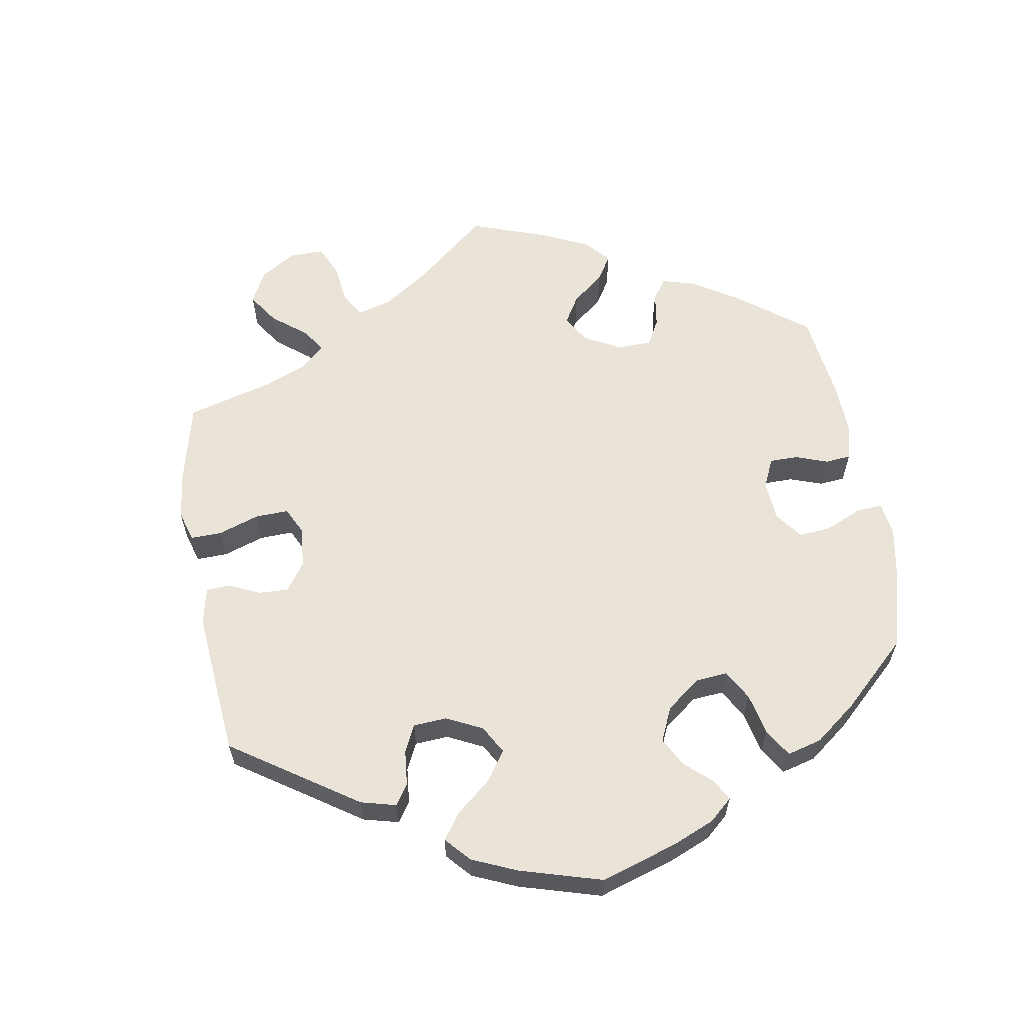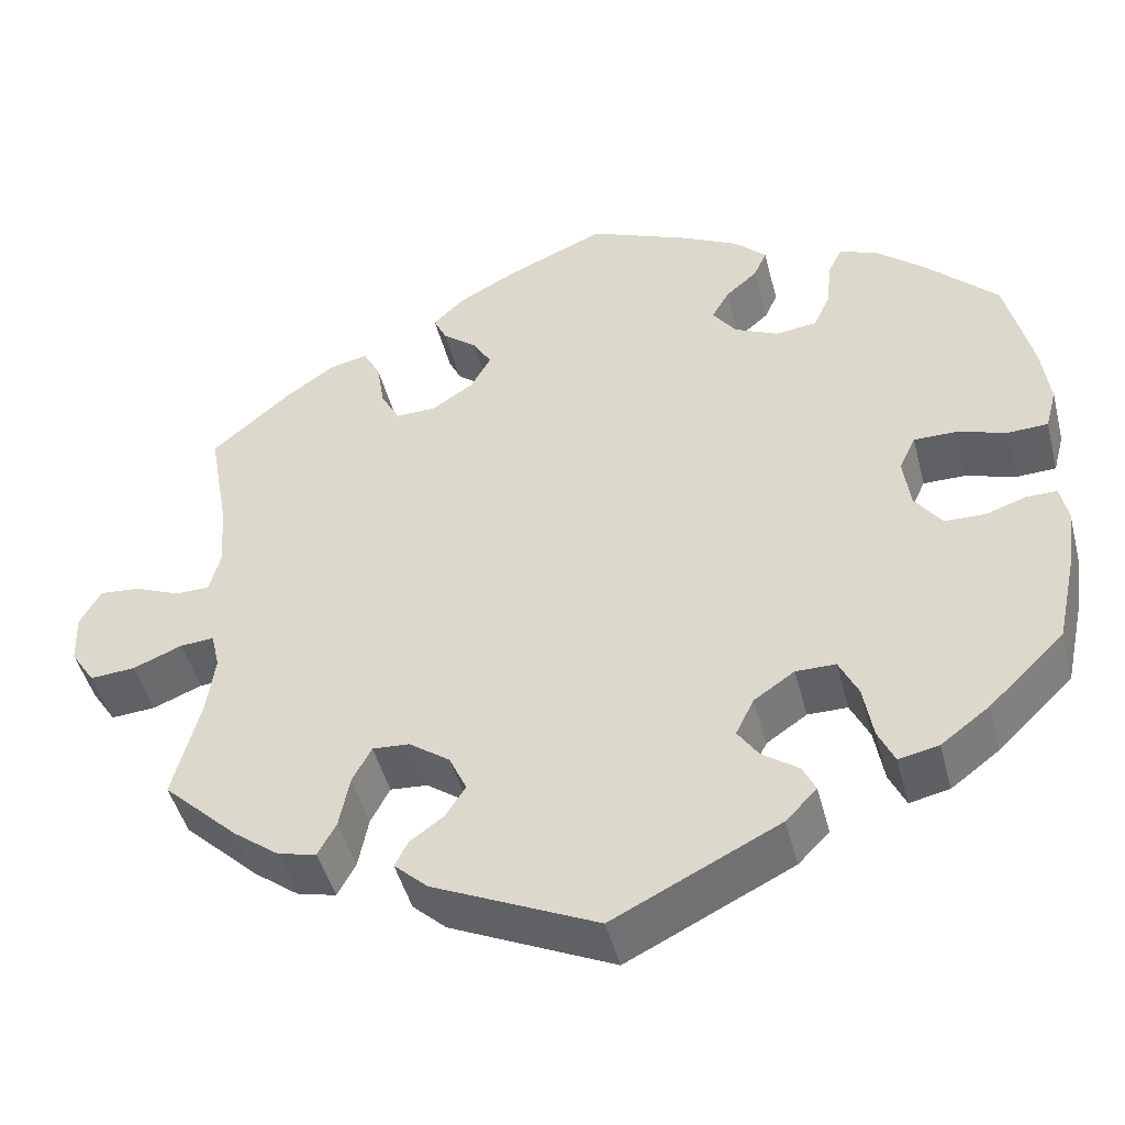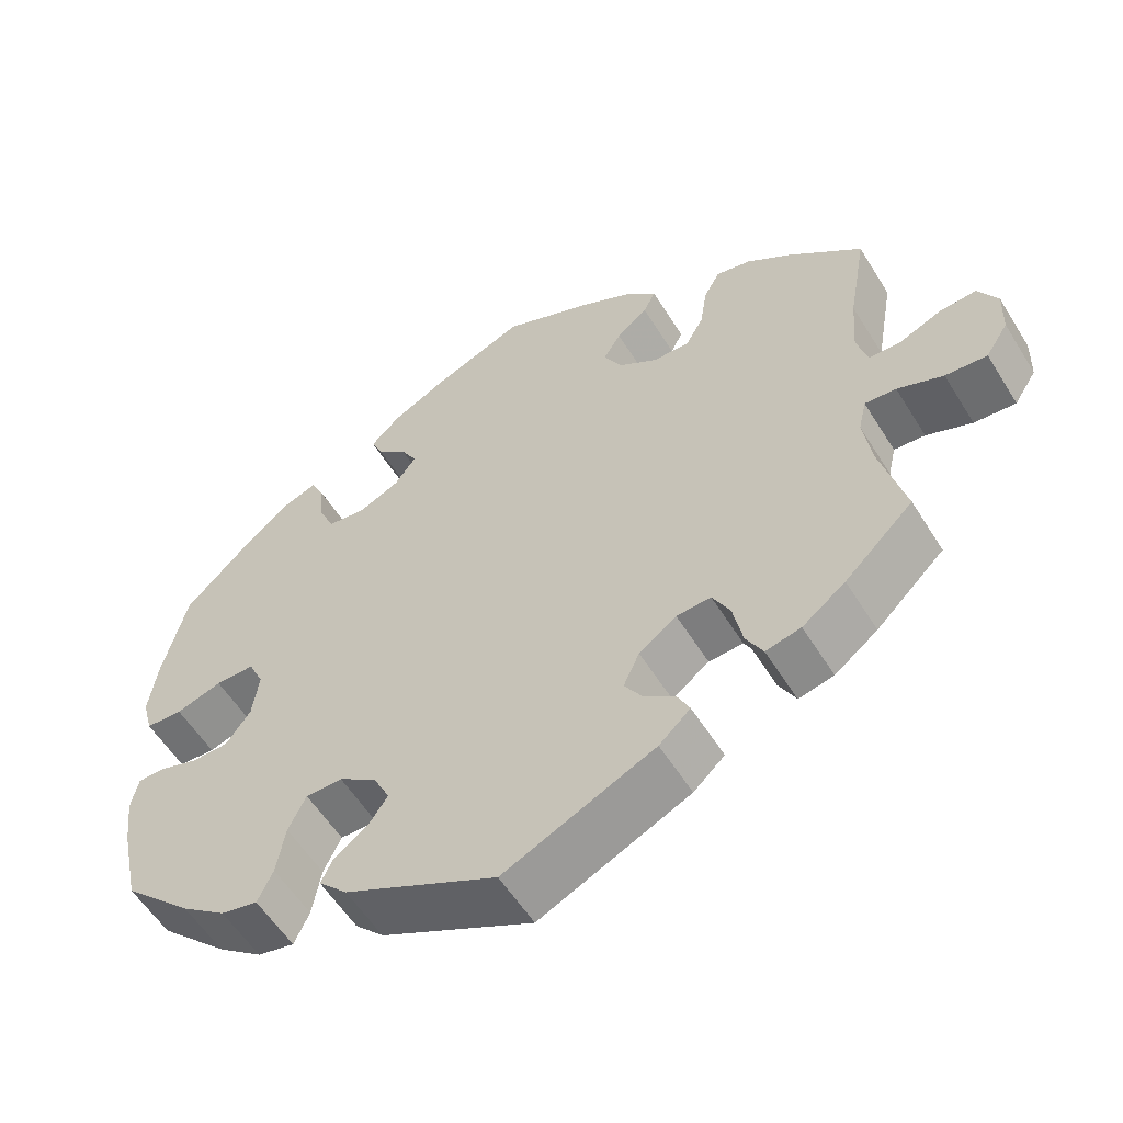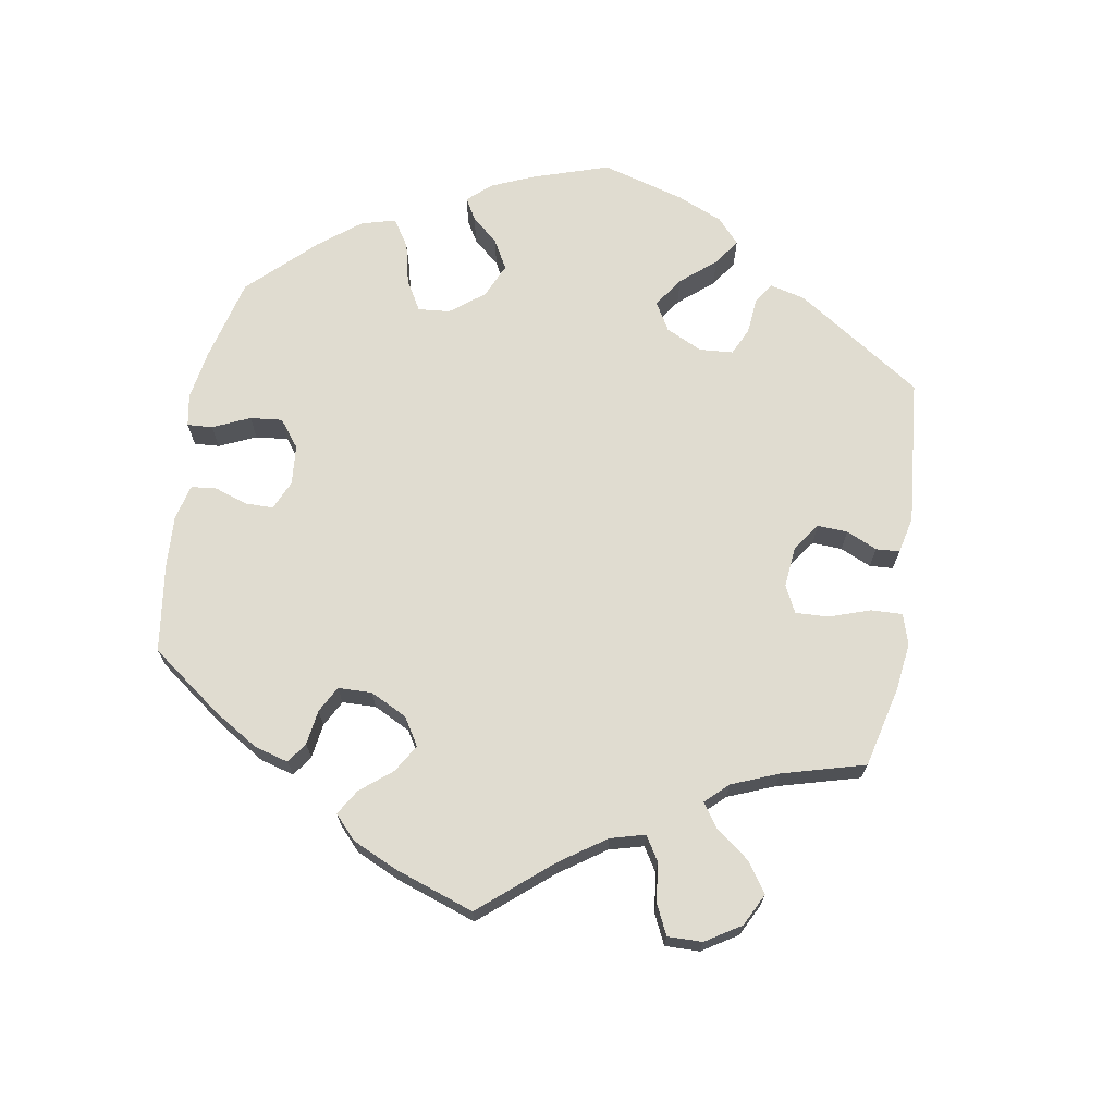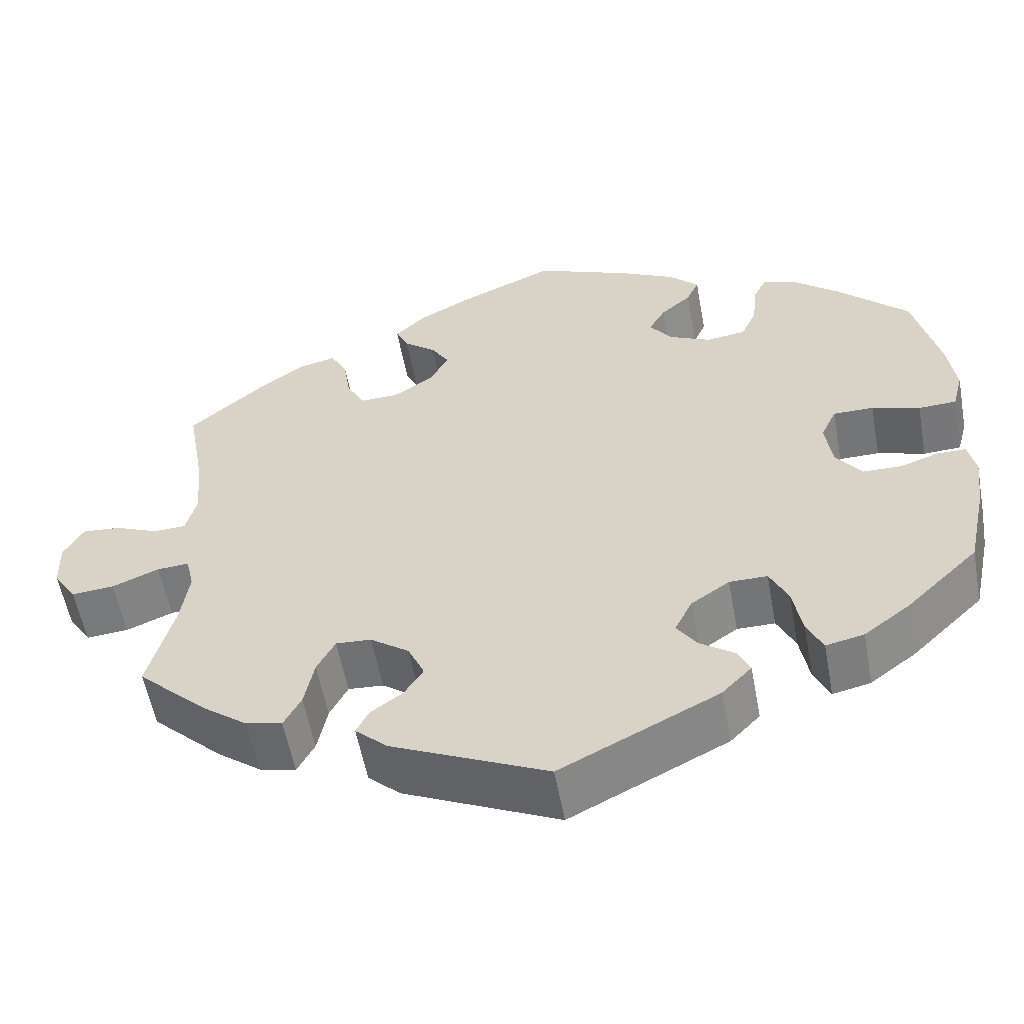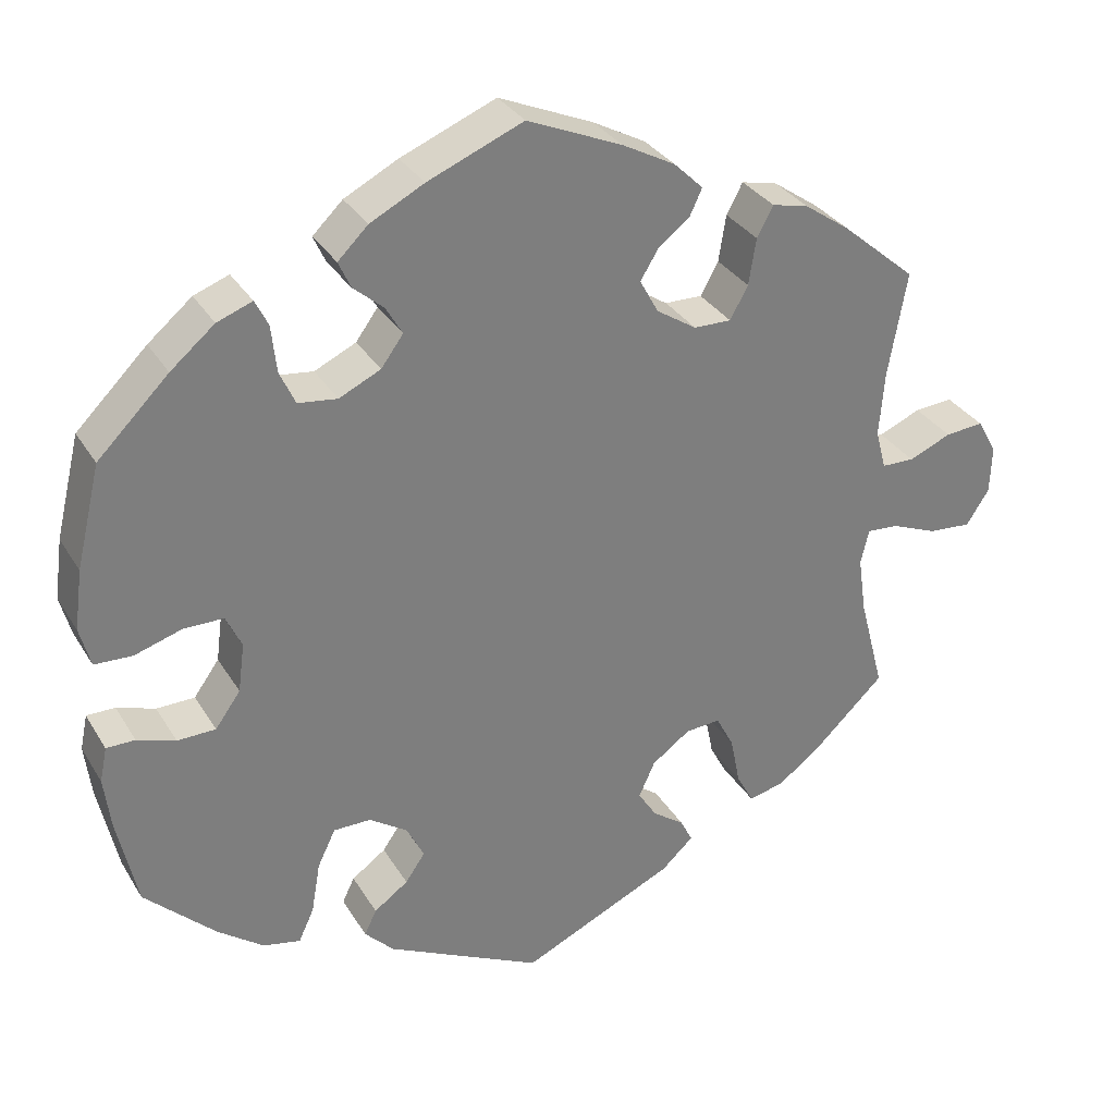
<metadata>
{"format":"obj","ext":"obj","renderer":"f3d","projection":"perspective","resolution":1024,"background":"white","views":[{"elev":61.1,"azim":-129.5,"up":"+Y"},{"elev":-46.4,"azim":-165.7,"up":"+Z"},{"elev":-56.7,"azim":31.5,"up":"+Z"},{"elev":69.7,"azim":69.4,"up":"+Y"},{"elev":-56.5,"azim":-169.5,"up":"+Z"},{"elev":31.9,"azim":-26.4,"up":"+Z"}]}
</metadata>
<code>
v 0.415 0.07 -0.37
v 0.361 0.07 -0.411
v 0.317 0.07 -0.421
v 0.296 0.07 -0.382
v 0.284 0.07 -0.322
v 0.262 0.07 -0.28
v 0.219 0.07 -0.283
v 0.172 0.07 -0.317
v 0.152 0.07 -0.361
v 0.175 0.07 -0.397
v 0.214 0.07 -0.425
v 0.229 0.07 -0.455
v 0.19 0.07 -0.491
v 0.001 0.07 -0.578
v -0.19 0.07 -0.483
v -0.226 0.07 -0.446
v -0.211 0.07 -0.415
v -0.169 0.07 -0.385
v -0.145 0.07 -0.35
v -0.166 0.07 -0.307
v -0.213 0.07 -0.275
v -0.259 0.07 -0.275
v -0.281 0.07 -0.321
v -0.292 0.07 -0.384
v -0.311 0.07 -0.425
v -0.357 0.07 -0.415
v -0.413 0.07 -0.373
v -0.5 0.07 -0.289
v -0.524 0.07 -0.178
v -0.532 0.07 -0.113
v -0.523 0.07 -0.07
v -0.488 0.07 -0.07
v -0.441 0.07 -0.086
v -0.394 0.07 -0.085
v -0.363 0.07 -0.042
v -0.355 0.07 0.018
v -0.374 0.07 0.059
v -0.423 0.07 0.059
v -0.481 0.07 0.041
v -0.527 0.07 0.043
v -0.54 0.07 0.092
v -0.53 0.07 0.165
v -0.5 0.07 0.289
v -0.413 0.07 0.375
v -0.359 0.07 0.42
v -0.316 0.07 0.436
v -0.3 0.07 0.404
v -0.294 0.07 0.347
v -0.275 0.07 0.305
v -0.227 0.07 0.299
v -0.176 0.07 0.323
v -0.149 0.07 0.36
v -0.169 0.07 0.395
v -0.206 0.07 0.427
v -0.221 0.07 0.46
v -0.184 0.07 0.496
v -0.118 0.07 0.53
v -0.001 0.07 0.578
v 0.115 0.07 0.528
v 0.18 0.07 0.493
v 0.216 0.07 0.458
v 0.201 0.07 0.426
v 0.162 0.07 0.395
v 0.14 0.07 0.359
v 0.163 0.07 0.317
v 0.212 0.07 0.285
v 0.258 0.07 0.284
v 0.28 0.07 0.324
v 0.289 0.07 0.381
v 0.309 0.07 0.418
v 0.353 0.07 0.408
v 0.41 0.07 0.368
v 0.501 0.07 0.29
v 0.478 0.07 0.16
v 0.472 0.07 0.082
v 0.485 0.07 0.033
v 0.525 0.07 0.032
v 0.577 0.07 0.054
v 0.624 0.07 0.058
v 0.648 0.07 0.015
v 0.646 0.07 -0.044
v 0.618 0.07 -0.087
v 0.566 0.07 -0.083
v 0.509 0.07 -0.06
v 0.47 0.07 -0.057
v 0.46 0.07 -0.1
v 0.47 0.07 -0.17
v 0.501 0.07 -0.288
v 0.415 0 -0.37
v 0.361 0 -0.411
v 0.317 0 -0.421
v 0.296 0 -0.382
v 0.284 0 -0.322
v 0.262 0 -0.28
v 0.219 0 -0.283
v 0.172 0 -0.317
v 0.152 0 -0.361
v 0.175 0 -0.397
v 0.214 0 -0.425
v 0.229 0 -0.455
v 0.19 0 -0.491
v 0.001 0 -0.578
v -0.19 0 -0.483
v -0.226 0 -0.446
v -0.211 0 -0.415
v -0.169 0 -0.385
v -0.145 0 -0.35
v -0.166 0 -0.307
v -0.213 0 -0.275
v -0.259 0 -0.275
v -0.281 0 -0.321
v -0.292 0 -0.384
v -0.311 0 -0.425
v -0.357 0 -0.415
v -0.413 0 -0.373
v -0.5 0 -0.289
v -0.524 0 -0.178
v -0.532 0 -0.113
v -0.523 0 -0.07
v -0.488 0 -0.07
v -0.441 0 -0.086
v -0.394 0 -0.085
v -0.363 0 -0.042
v -0.355 0 0.018
v -0.374 0 0.059
v -0.423 0 0.059
v -0.481 0 0.041
v -0.527 0 0.043
v -0.54 0 0.092
v -0.53 0 0.165
v -0.5 0 0.289
v -0.413 0 0.375
v -0.359 0 0.42
v -0.316 0 0.436
v -0.3 0 0.404
v -0.294 0 0.347
v -0.275 0 0.305
v -0.227 0 0.299
v -0.176 0 0.323
v -0.149 0 0.36
v -0.169 0 0.395
v -0.206 0 0.427
v -0.221 0 0.46
v -0.184 0 0.496
v -0.118 0 0.53
v -0.001 0 0.578
v 0.115 0 0.528
v 0.18 0 0.493
v 0.216 0 0.458
v 0.201 0 0.426
v 0.162 0 0.395
v 0.14 0 0.359
v 0.163 0 0.317
v 0.212 0 0.285
v 0.258 0 0.284
v 0.28 0 0.324
v 0.289 0 0.381
v 0.309 0 0.418
v 0.353 0 0.408
v 0.41 0 0.368
v 0.501 0 0.29
v 0.478 0 0.16
v 0.472 0 0.082
v 0.485 0 0.033
v 0.525 0 0.032
v 0.577 0 0.054
v 0.624 0 0.058
v 0.648 0 0.015
v 0.646 0 -0.044
v 0.618 0 -0.087
v 0.566 0 -0.083
v 0.509 0 -0.06
v 0.47 0 -0.057
v 0.46 0 -0.1
v 0.47 0 -0.17
v 0.501 0 -0.288
f 87 88 1 2
f 86 87 2 3
f 85 86 3 4
f 81 82 83 84
f 81 84 85
f 80 81 85
f 77 78 79 80
f 76 77 80 85
f 75 76 85 4
f 71 72 73 74
f 68 69 70 71
f 67 68 71 74
f 66 67 74 75
f 60 61 62 63
f 60 63 64
f 59 60 64
f 58 59 64
f 57 58 64 65
f 53 54 55 56
f 52 53 56 57
f 45 46 47 48
f 45 48 49
f 44 45 49
f 43 44 49
f 42 43 49 50
f 38 39 40 41
f 37 38 41 42
f 30 31 32 33
f 30 33 34
f 29 30 34
f 28 29 34
f 27 28 34 35
f 23 24 25 26
f 22 23 26 27
f 15 16 17 18
f 15 18 19
f 14 15 19
f 13 14 19 20
f 10 11 12 13
f 9 10 13 20
f 66 75 4 5
f 65 66 5 6
f 52 57 65 6
f 51 52 6 7
f 50 51 7 8
f 37 42 50
f 36 37 50 8
f 35 36 8 9
f 22 27 35
f 21 22 35
f 9 20 21 35
f 90 89 176 175
f 91 90 175 174
f 92 91 174 173
f 172 171 170 169
f 173 172 169
f 173 169 168
f 168 167 166 165
f 173 168 165 164
f 92 173 164 163
f 162 161 160 159
f 159 158 157 156
f 162 159 156 155
f 163 162 155 154
f 151 150 149 148
f 152 151 148
f 152 148 147
f 152 147 146
f 153 152 146 145
f 144 143 142 141
f 145 144 141 140
f 136 135 134 133
f 137 136 133
f 137 133 132
f 137 132 131
f 138 137 131 130
f 129 128 127 126
f 130 129 126 125
f 121 120 119 118
f 122 121 118
f 122 118 117
f 122 117 116
f 123 122 116 115
f 114 113 112 111
f 115 114 111 110
f 106 105 104 103
f 107 106 103
f 107 103 102
f 108 107 102 101
f 101 100 99 98
f 108 101 98 97
f 93 92 163 154
f 94 93 154 153
f 94 153 145 140
f 95 94 140 139
f 96 95 139 138
f 138 130 125
f 96 138 125 124
f 97 96 124 123
f 123 115 110
f 123 110 109
f 123 109 108 97
f 1 89 90 2
f 2 90 91 3
f 3 91 92 4
f 4 92 93 5
f 5 93 94 6
f 6 94 95 7
f 7 95 96 8
f 8 96 97 9
f 9 97 98 10
f 10 98 99 11
f 11 99 100 12
f 12 100 101 13
f 13 101 102 14
f 14 102 103 15
f 15 103 104 16
f 16 104 105 17
f 17 105 106 18
f 18 106 107 19
f 19 107 108 20
f 20 108 109 21
f 21 109 110 22
f 22 110 111 23
f 23 111 112 24
f 24 112 113 25
f 25 113 114 26
f 26 114 115 27
f 27 115 116 28
f 28 116 117 29
f 29 117 118 30
f 30 118 119 31
f 31 119 120 32
f 32 120 121 33
f 33 121 122 34
f 34 122 123 35
f 35 123 124 36
f 36 124 125 37
f 37 125 126 38
f 38 126 127 39
f 39 127 128 40
f 40 128 129 41
f 41 129 130 42
f 42 130 131 43
f 43 131 132 44
f 44 132 133 45
f 45 133 134 46
f 46 134 135 47
f 47 135 136 48
f 48 136 137 49
f 49 137 138 50
f 50 138 139 51
f 51 139 140 52
f 52 140 141 53
f 53 141 142 54
f 54 142 143 55
f 55 143 144 56
f 56 144 145 57
f 57 145 146 58
f 58 146 147 59
f 59 147 148 60
f 60 148 149 61
f 61 149 150 62
f 62 150 151 63
f 63 151 152 64
f 64 152 153 65
f 65 153 154 66
f 66 154 155 67
f 67 155 156 68
f 68 156 157 69
f 69 157 158 70
f 70 158 159 71
f 71 159 160 72
f 72 160 161 73
f 73 161 162 74
f 74 162 163 75
f 75 163 164 76
f 76 164 165 77
f 77 165 166 78
f 78 166 167 79
f 79 167 168 80
f 80 168 169 81
f 81 169 170 82
f 82 170 171 83
f 83 171 172 84
f 84 172 173 85
f 85 173 174 86
f 86 174 175 87
f 87 175 176 88
f 88 176 89 1

</code>
